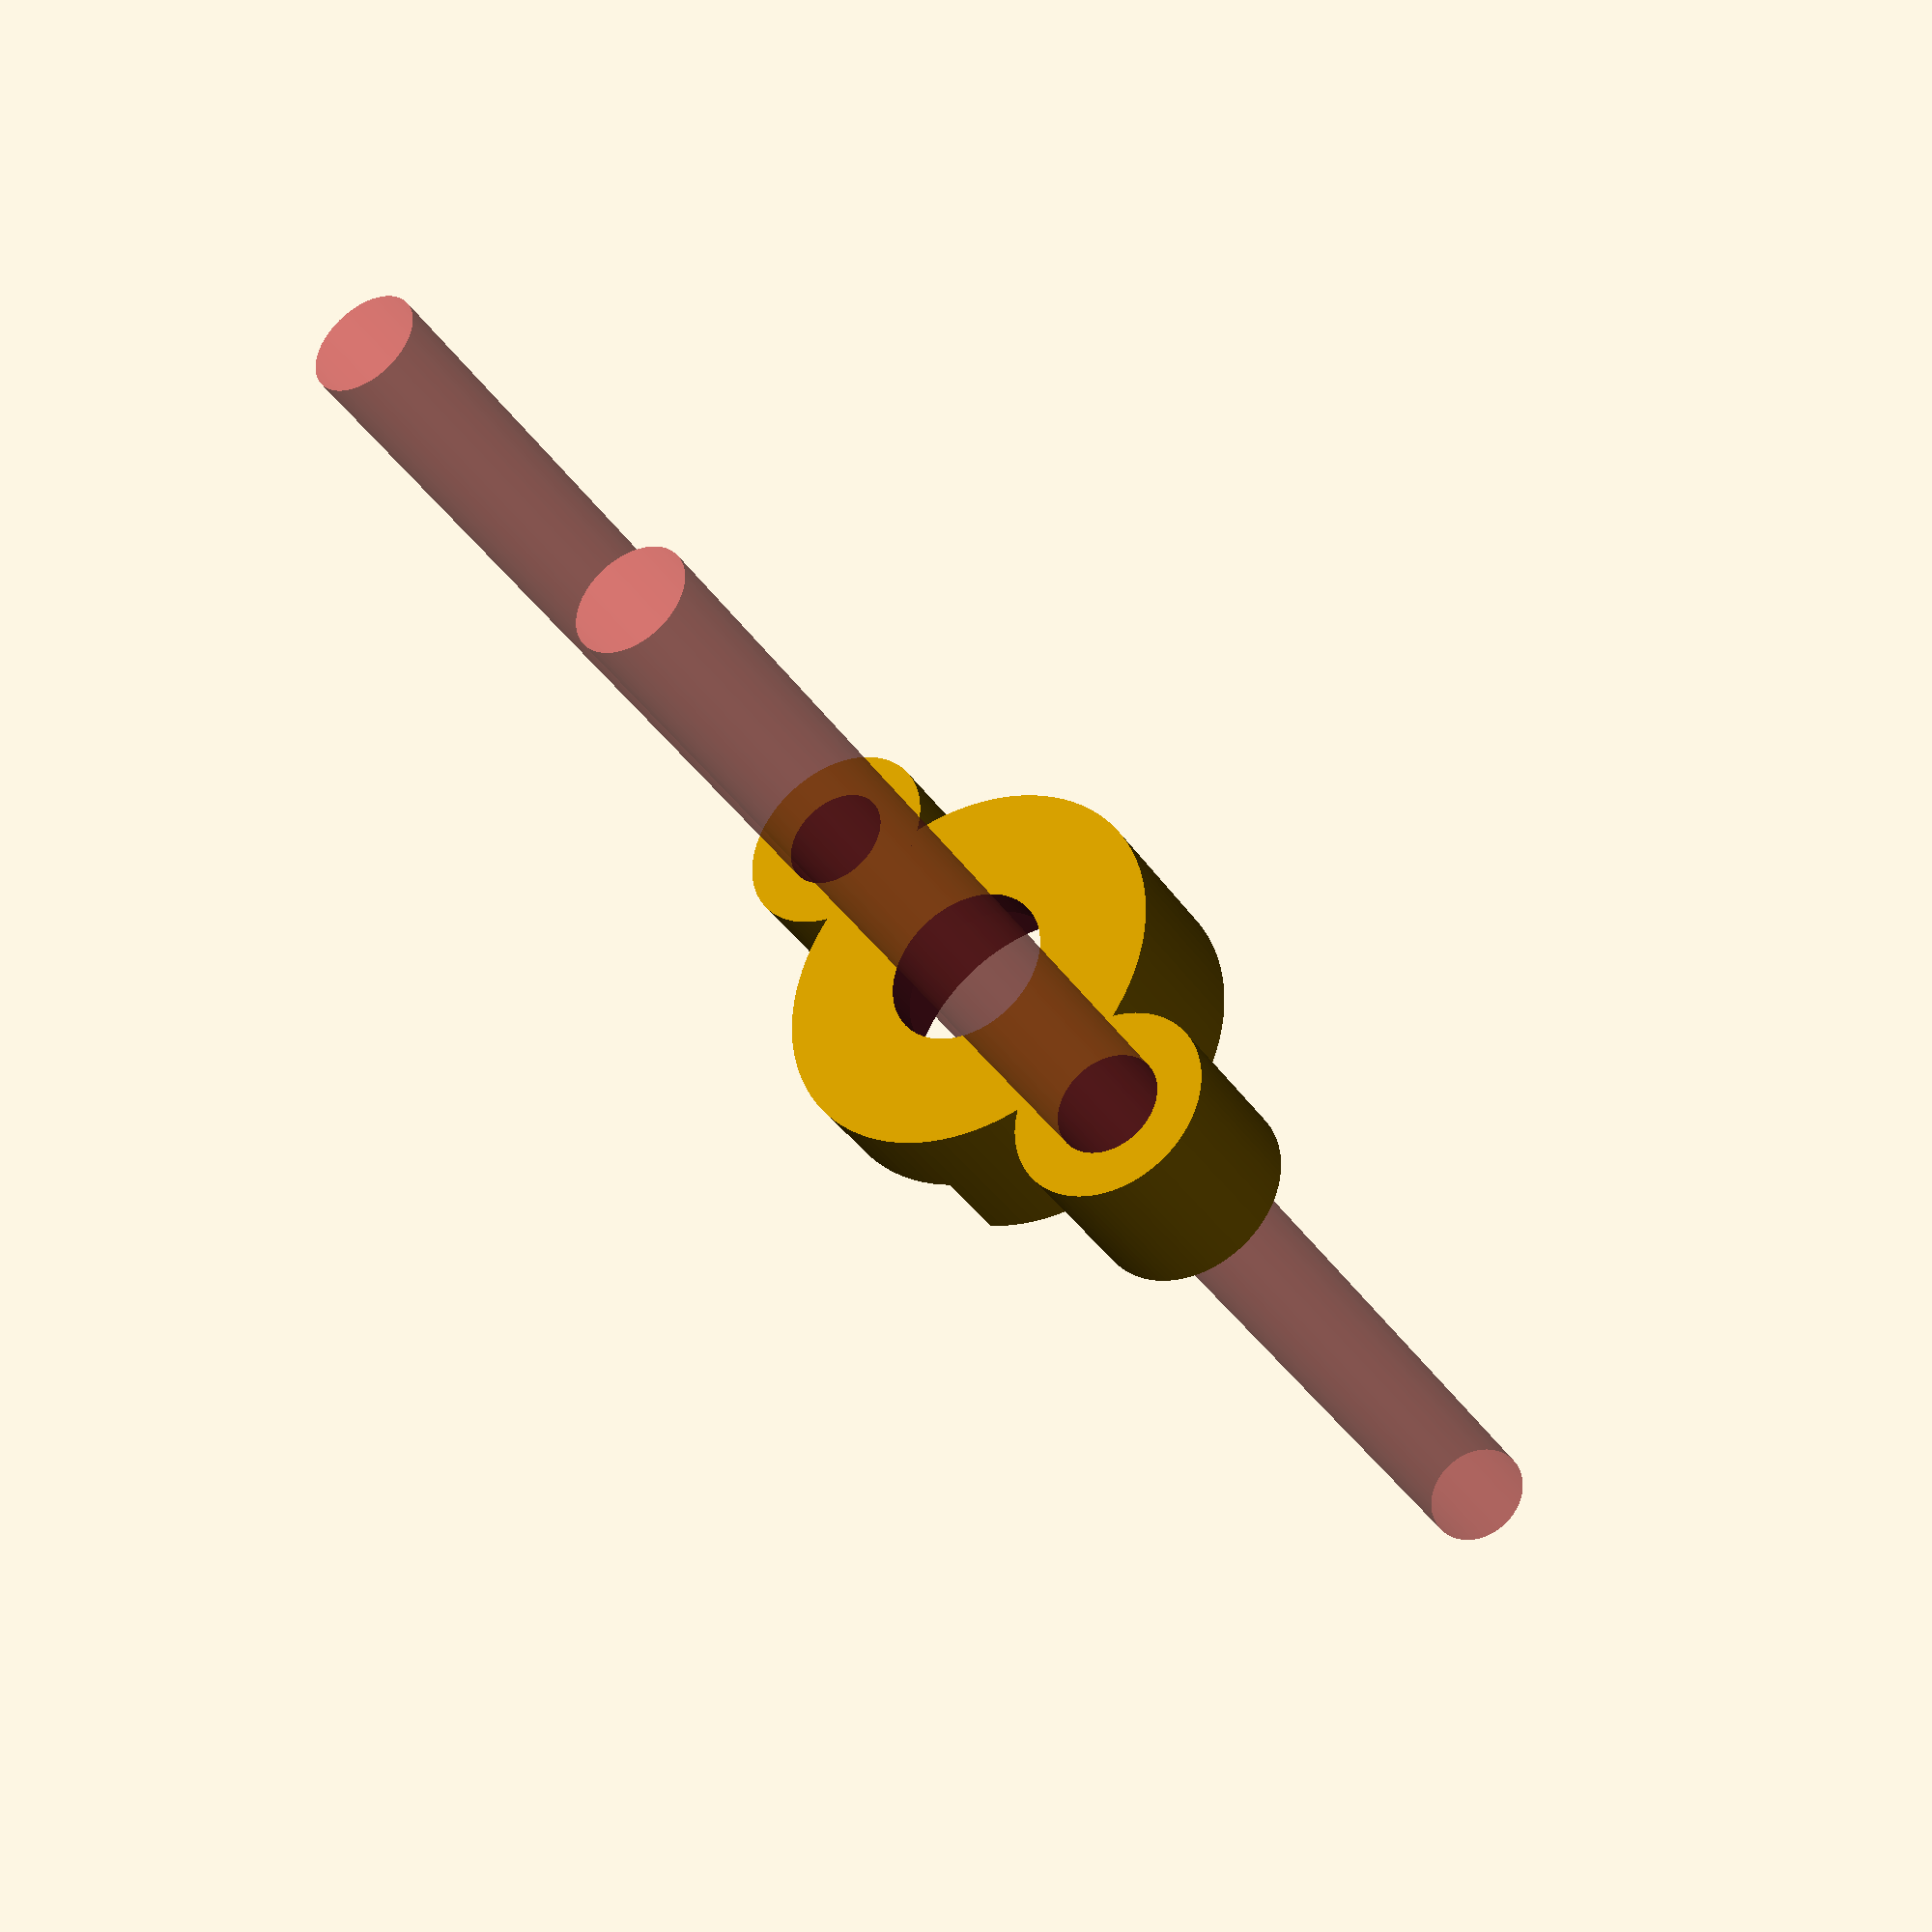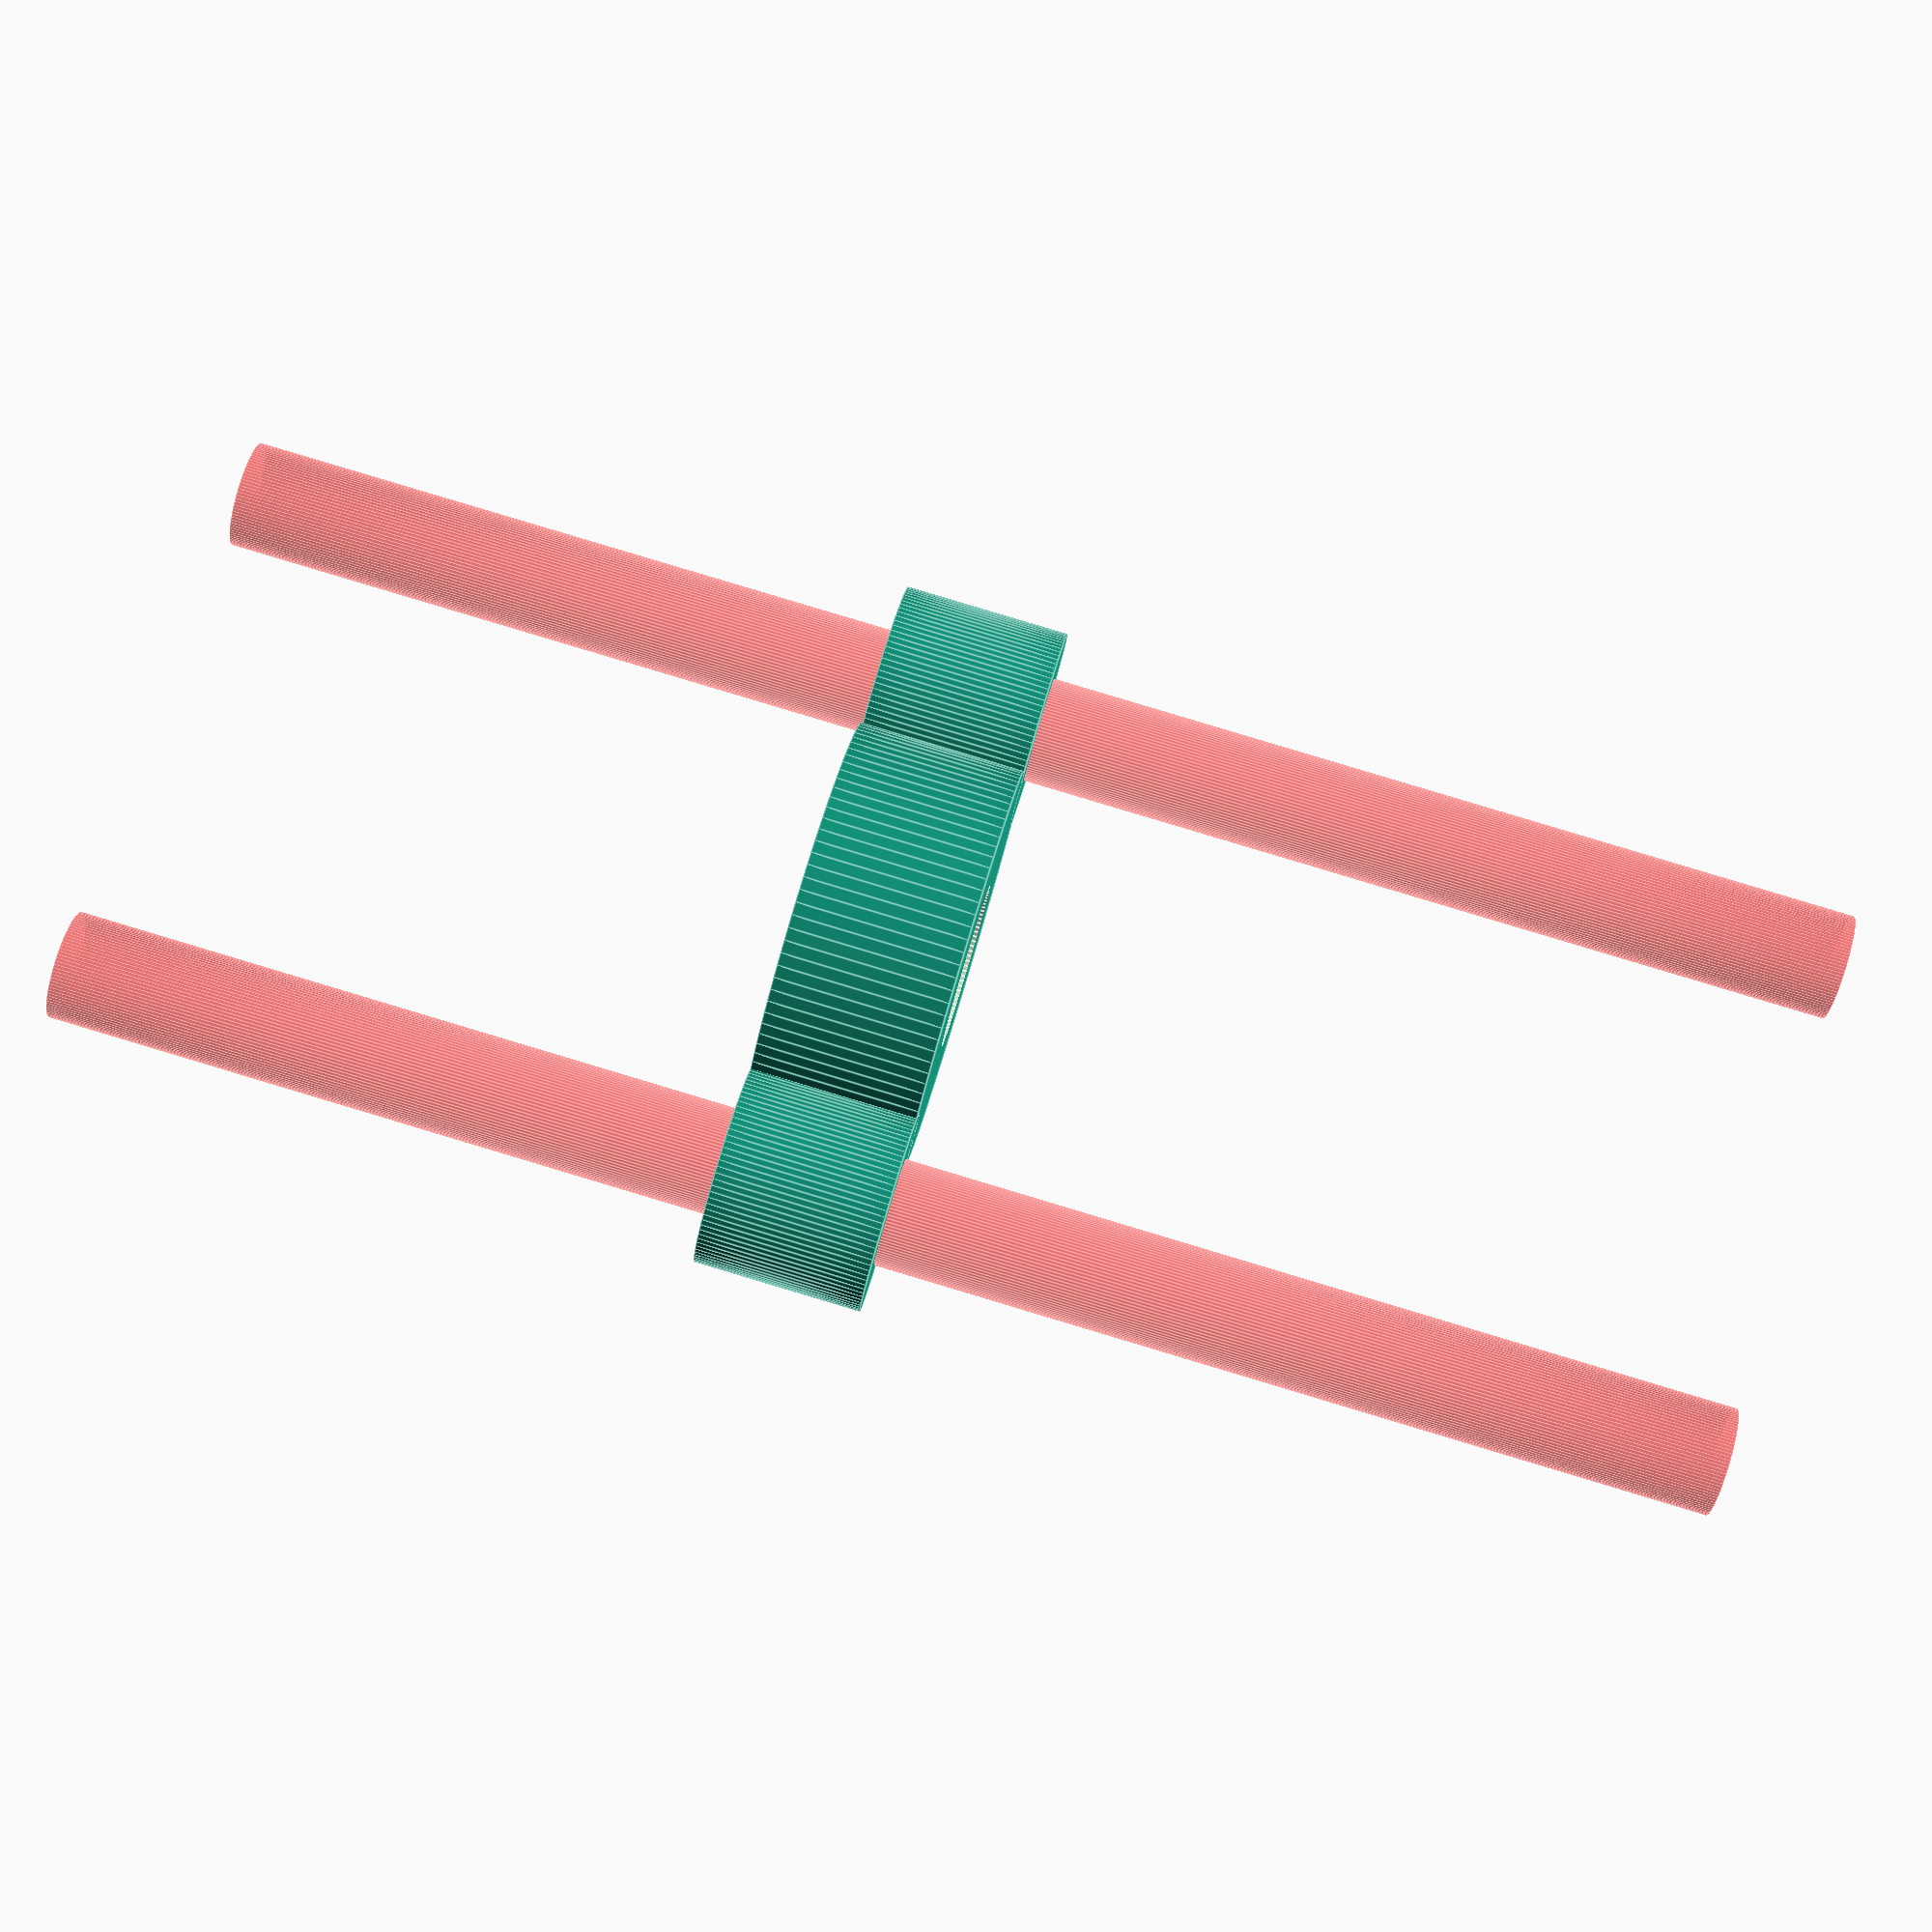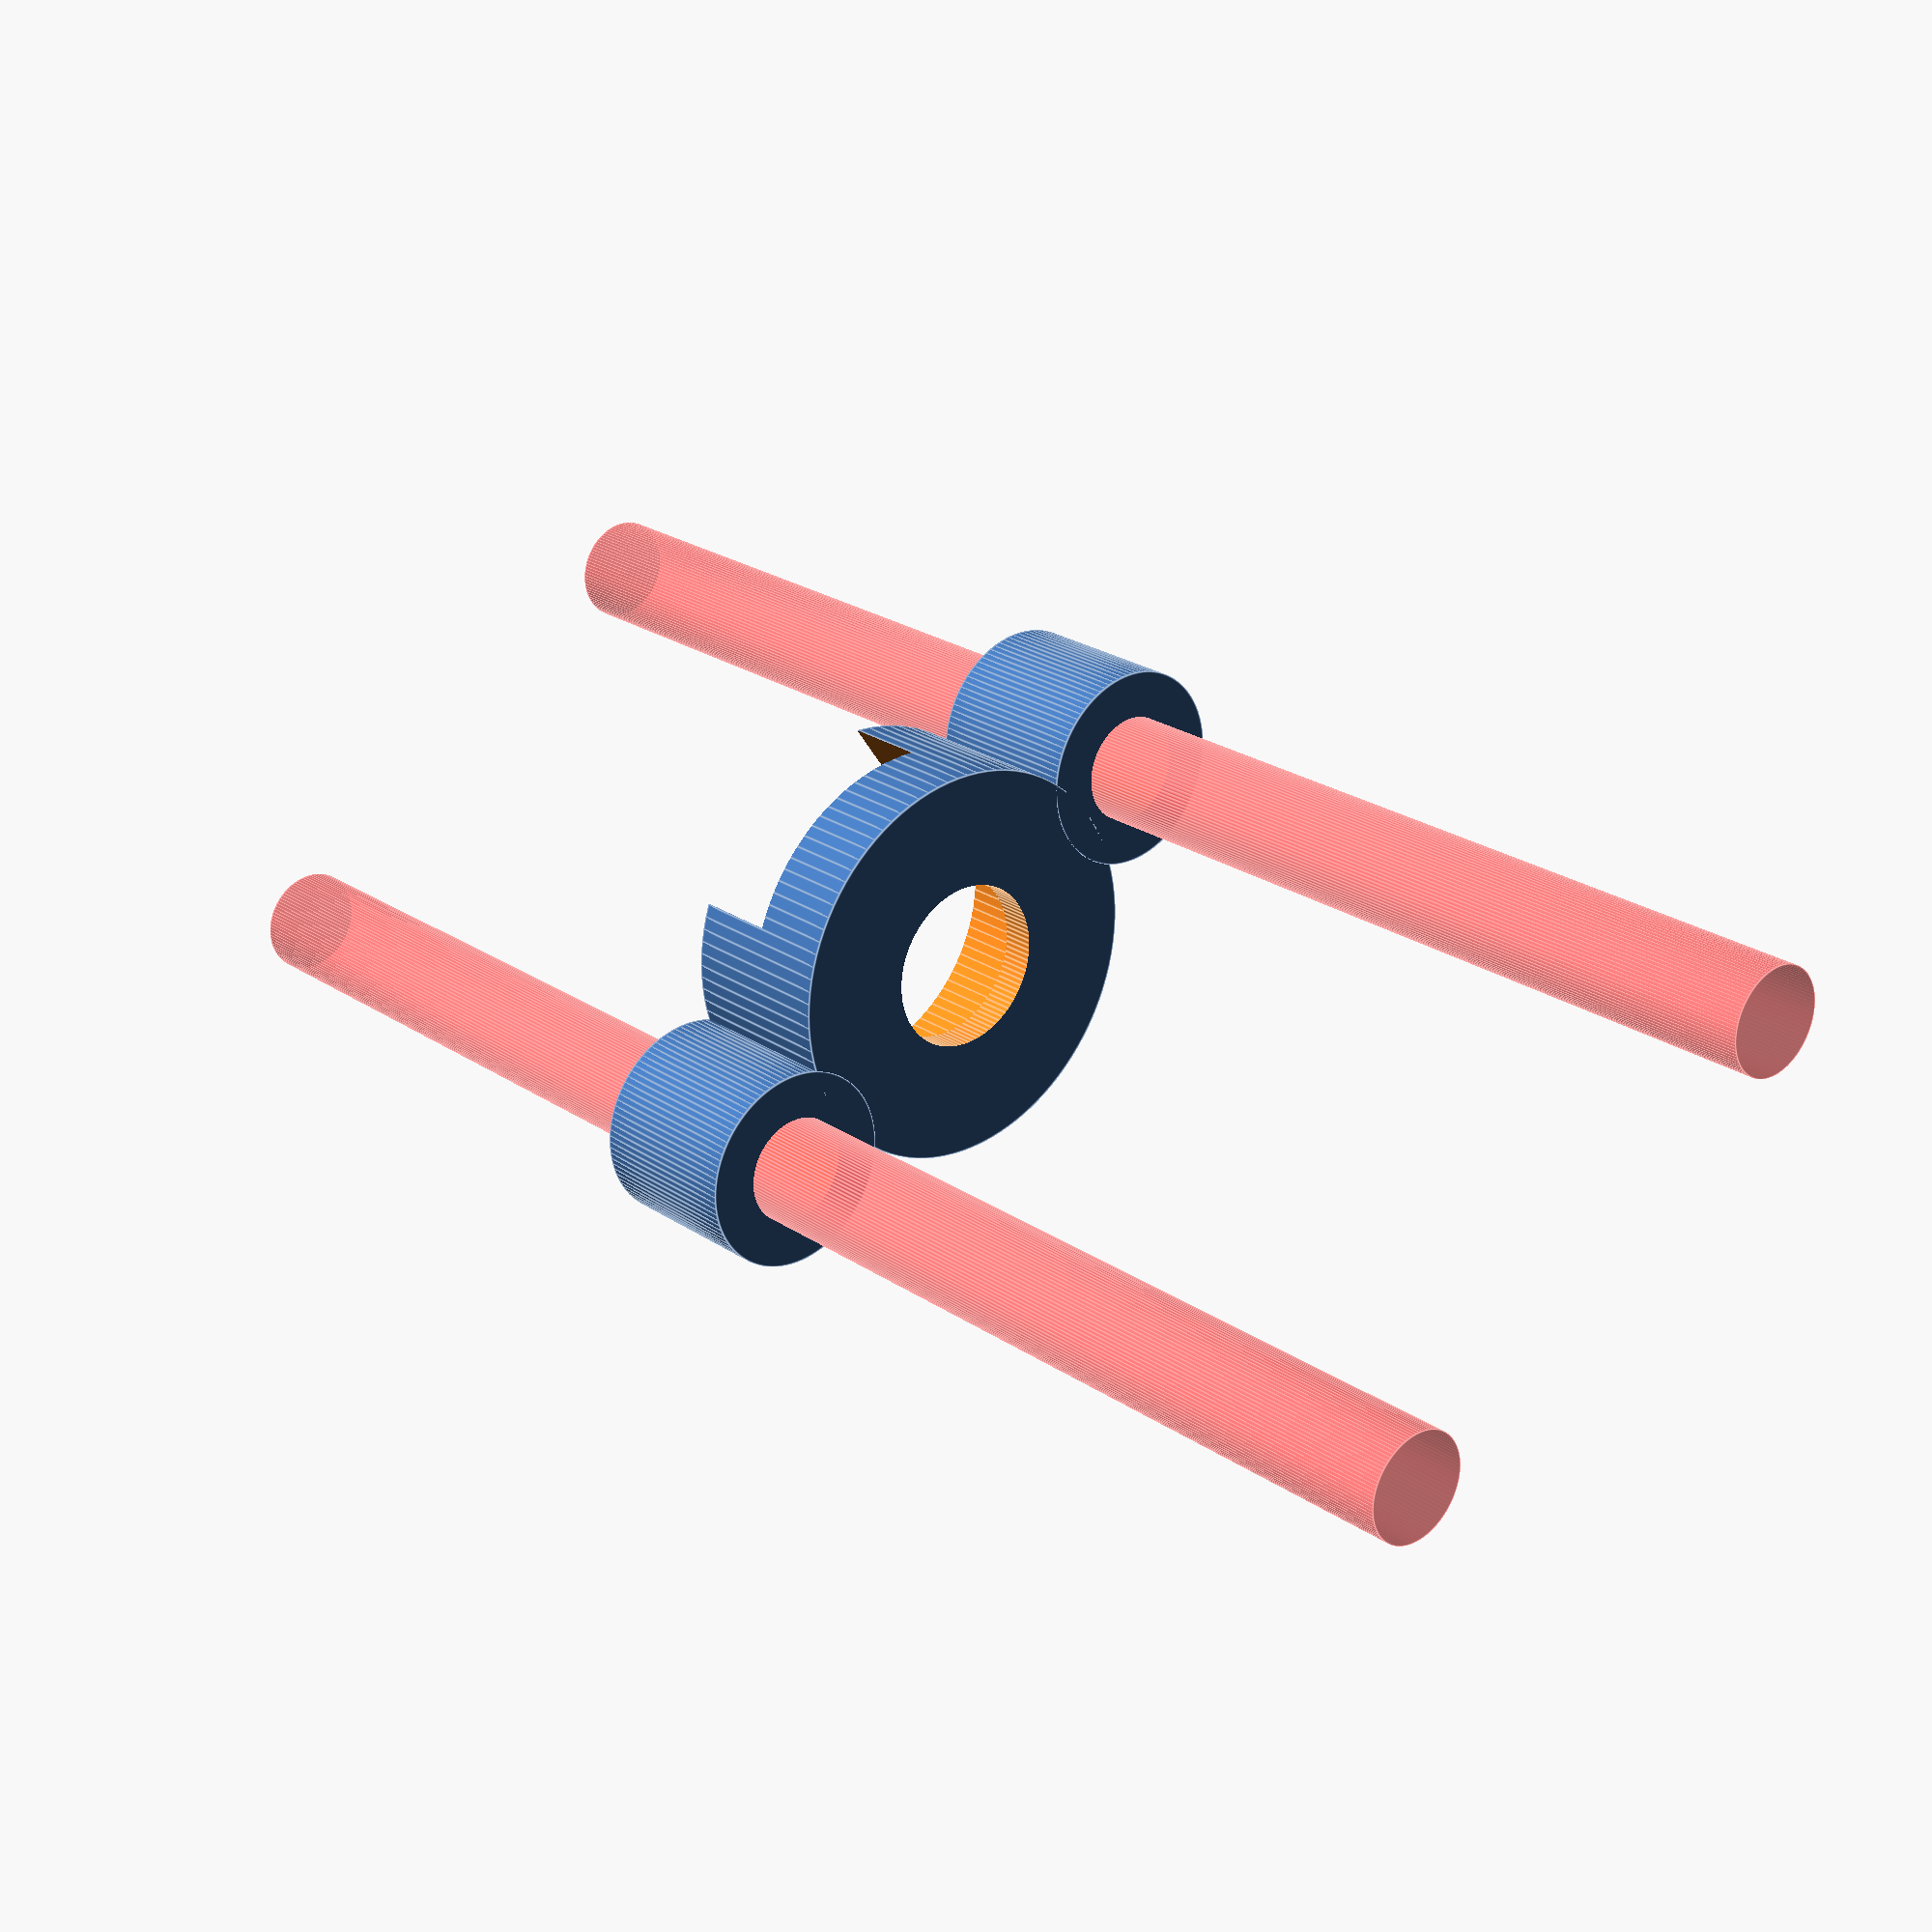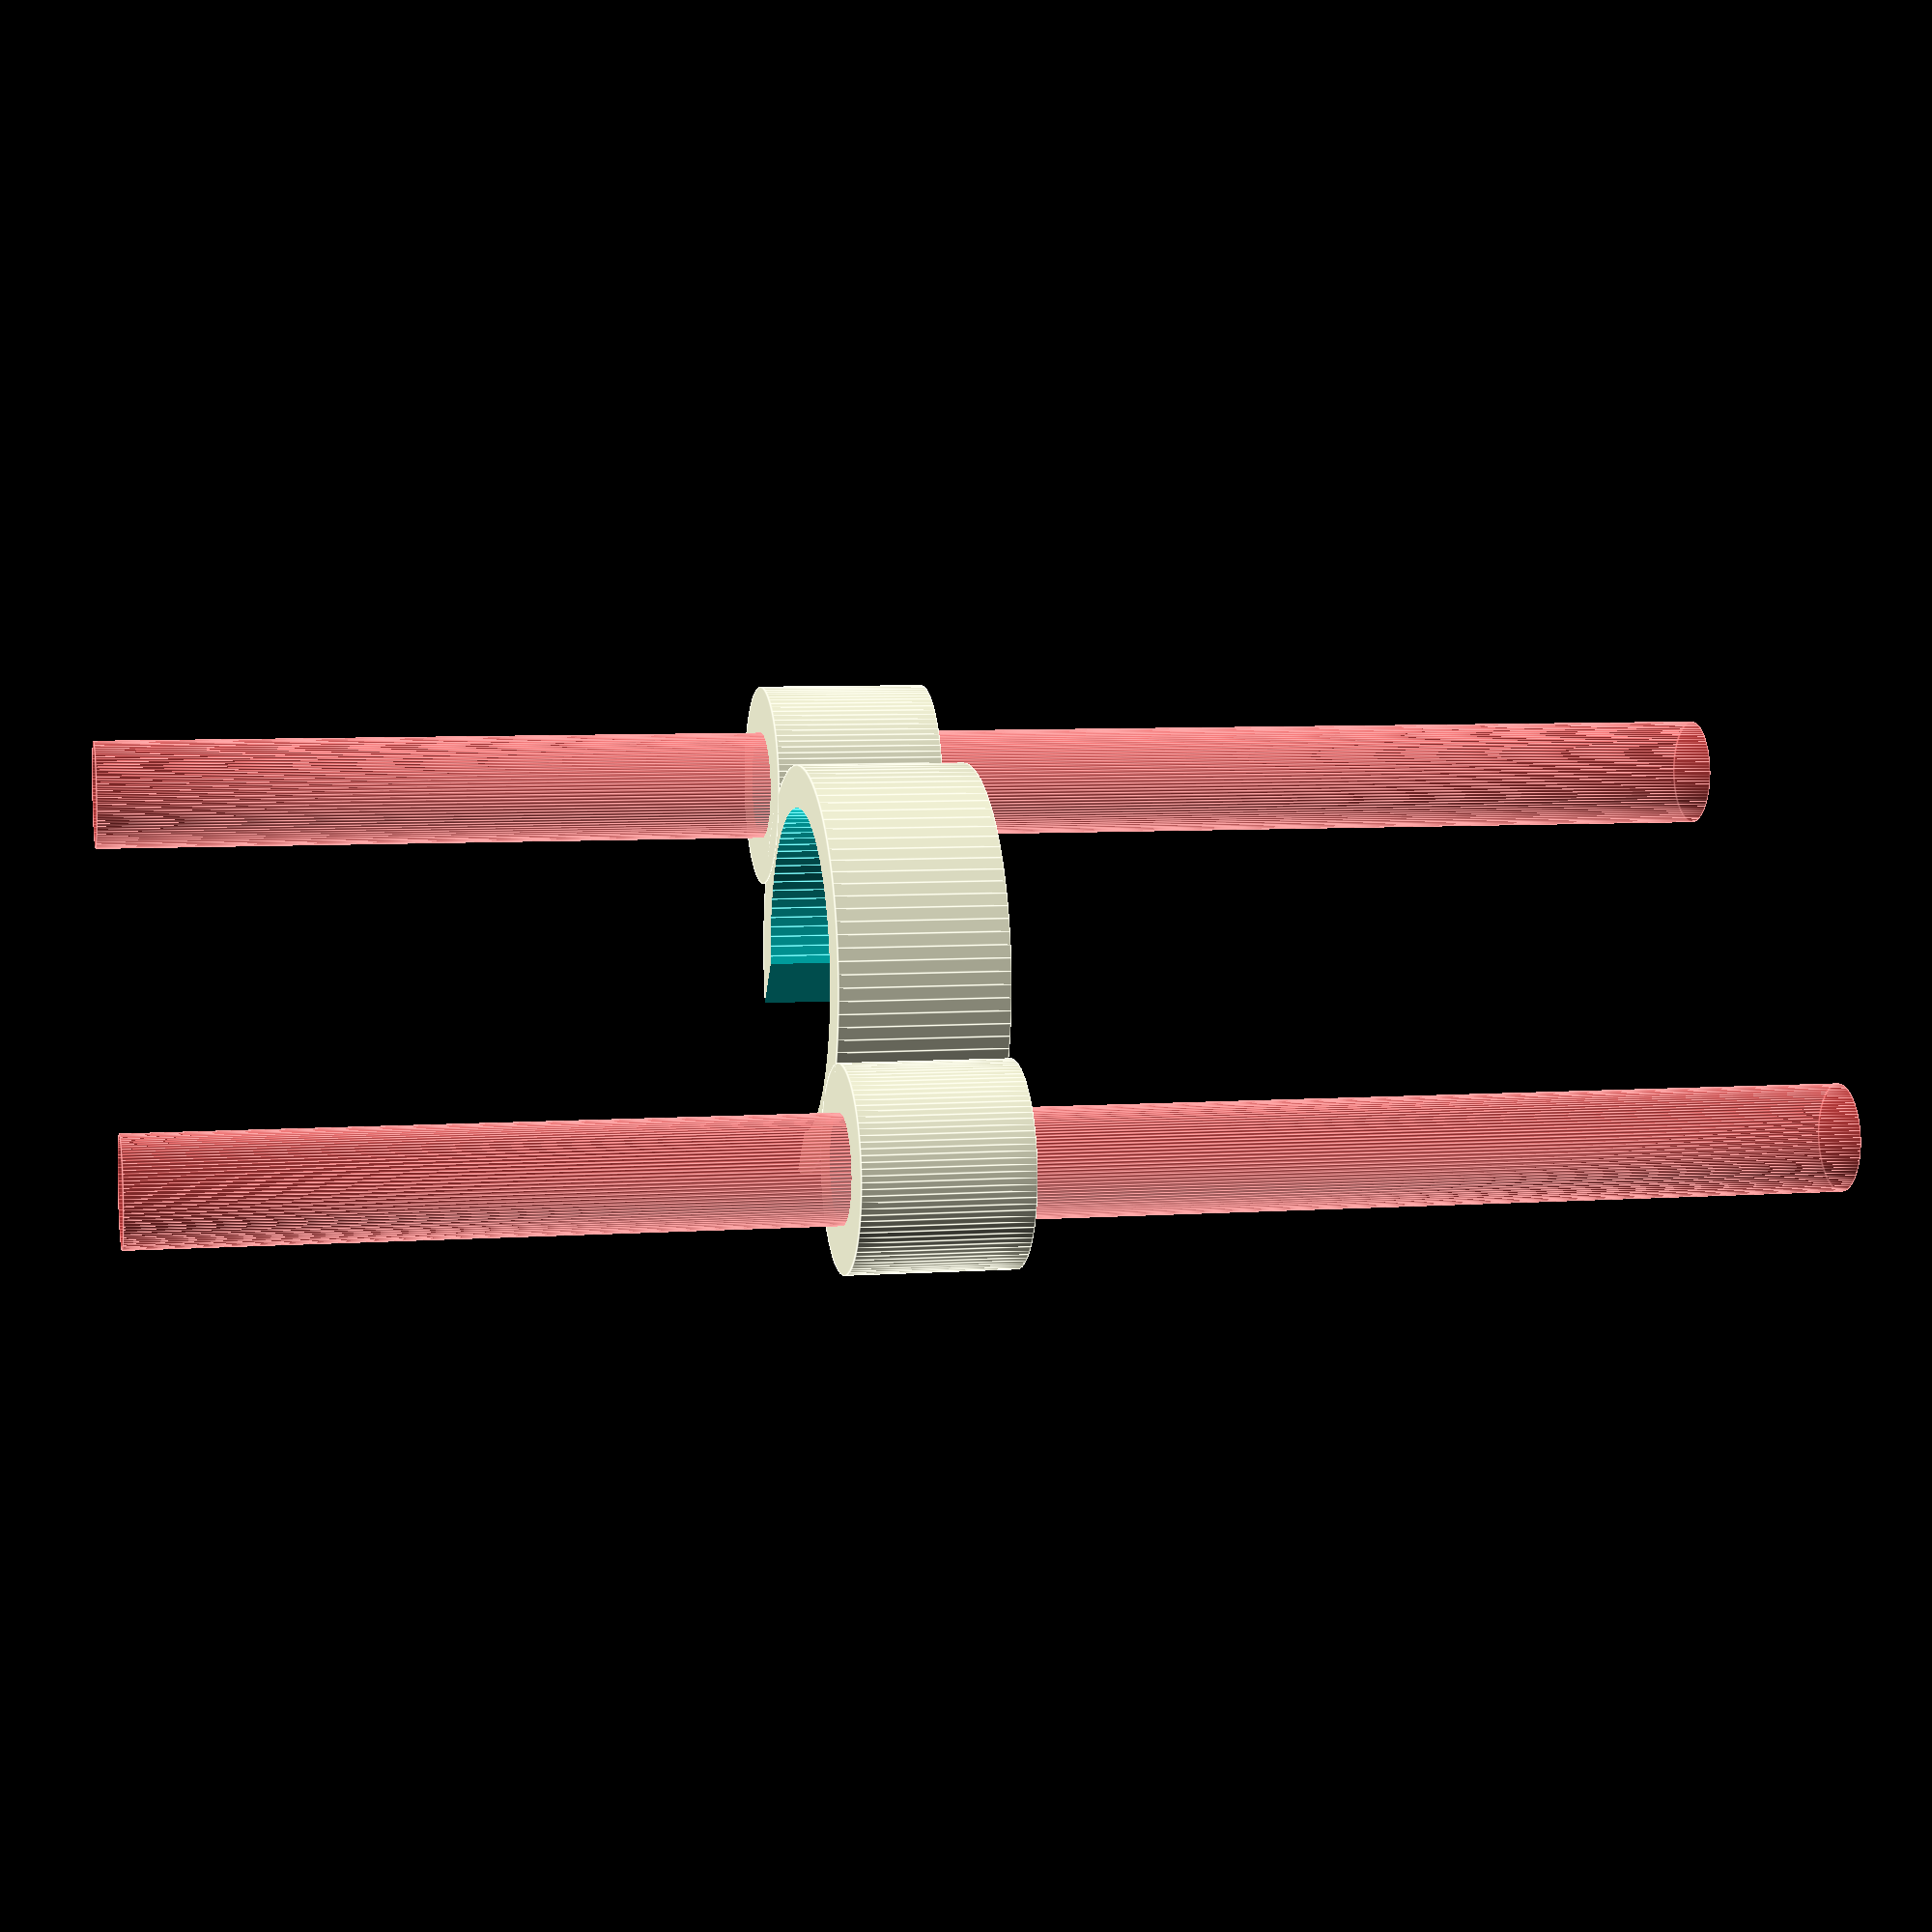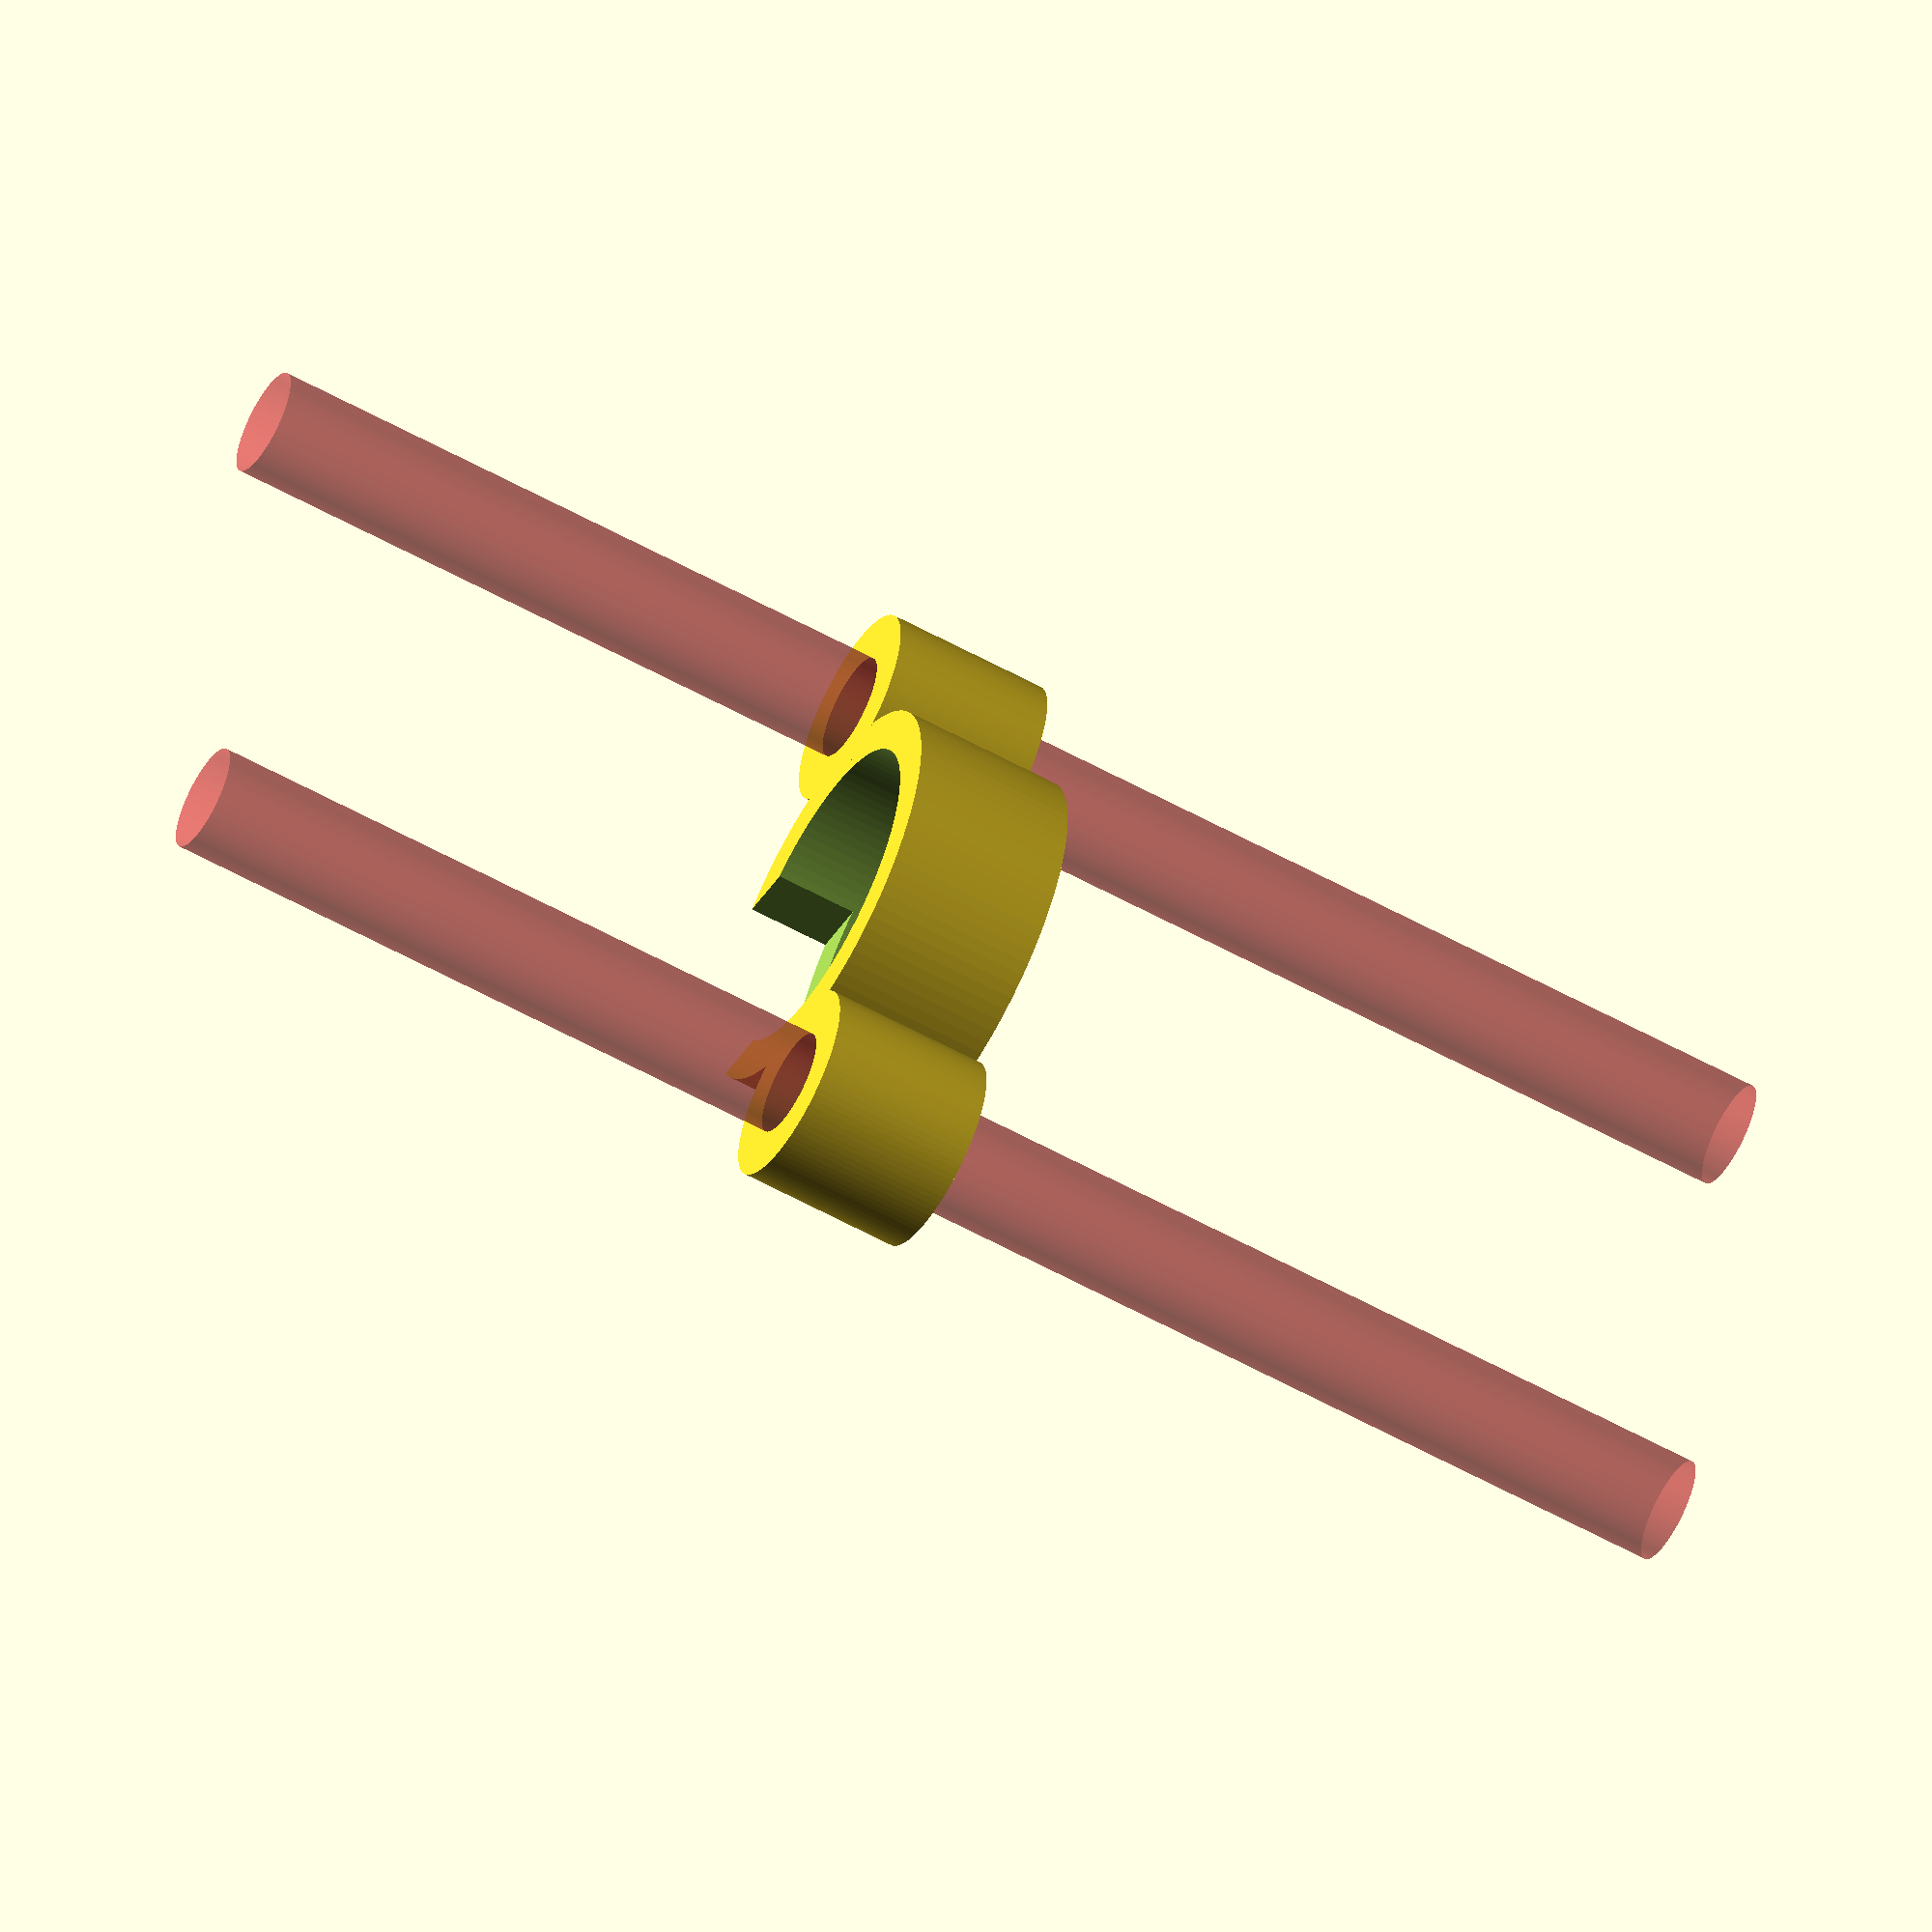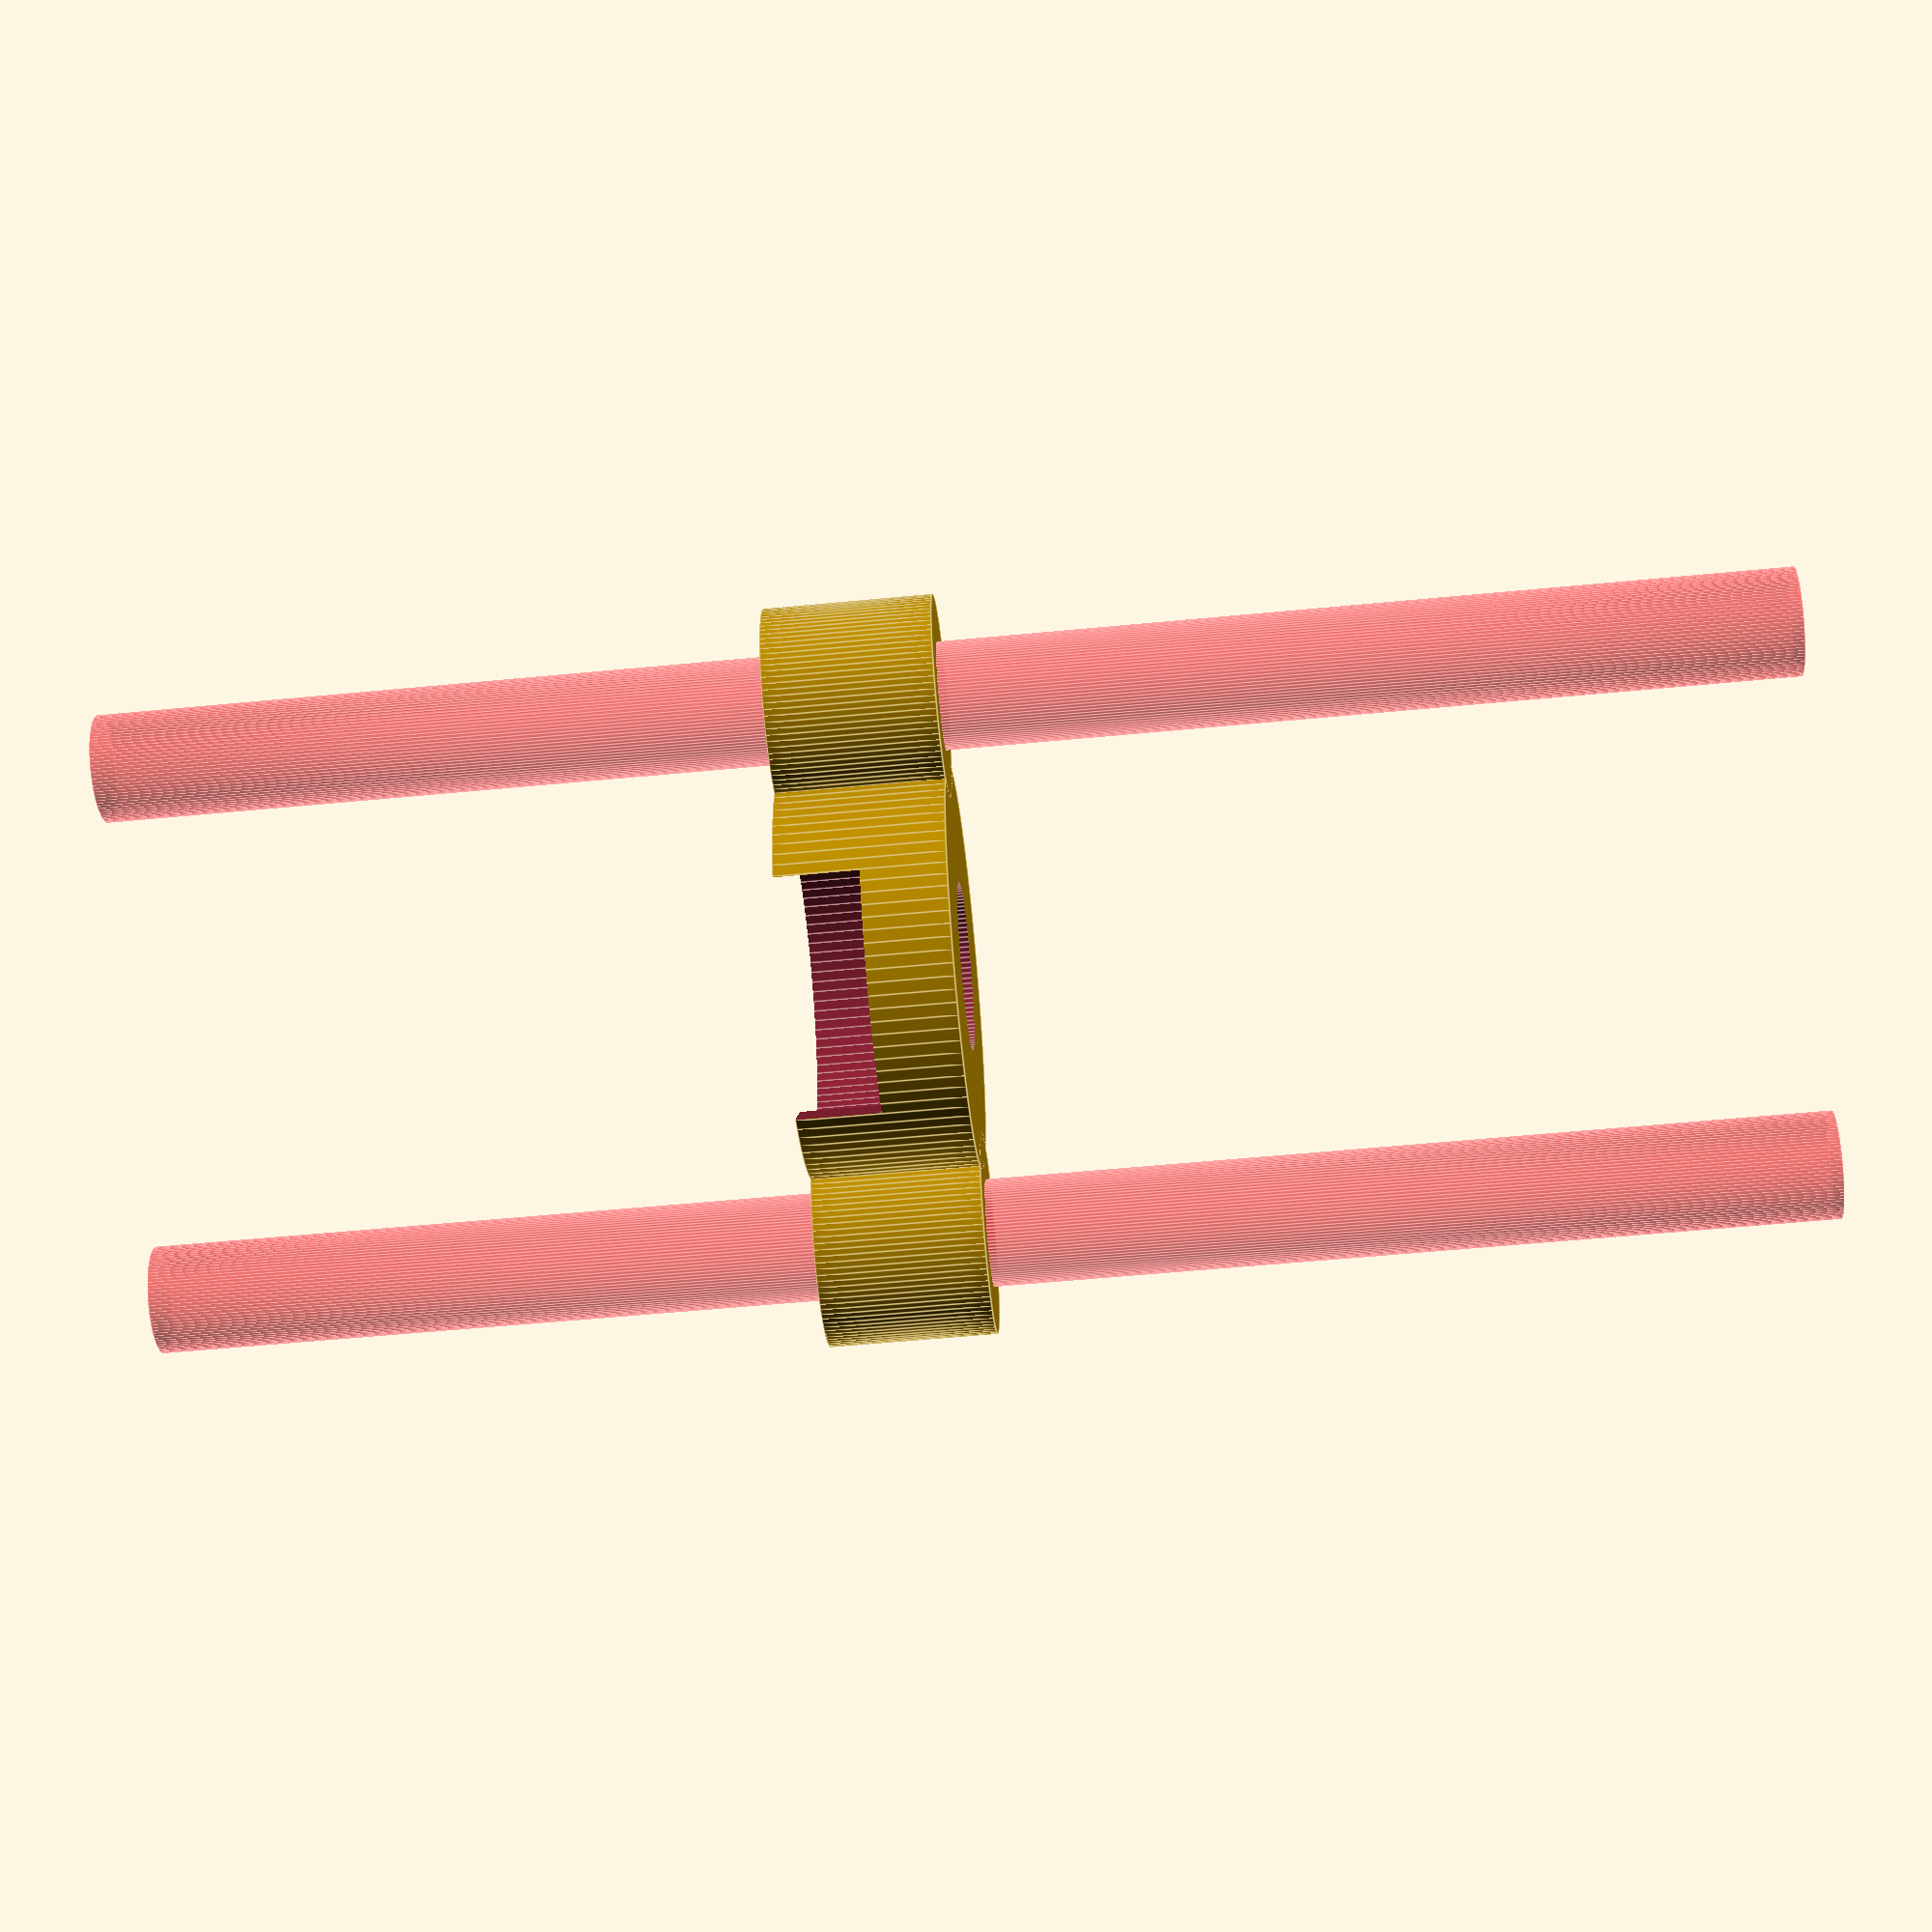
<openscad>

height = 5;

$fn = 100;



difference()
{
  //base body
  union()
  {
    cylinder(d = 12,5, h = height, center = false);
    translate([8, 0, 0])  cylinder(d=6, h=height, center=false);
    translate([-8, 0, 0]) cylinder(d=6, h=height, center=false);
  }

  //Hole for LED light
  cylinder(d = 5.0, h = 50, center = true);
  //Hole for LED body (9.5mm)
  translate([0, 0, 1])  cylinder(d = 9.5, h = 50, center = false);
  //mounting holes M3
  #translate([8, 0, 0])  cylinder(d = 3.2, h = 50, center = true);
  #translate([-8, 0, 0]) cylinder(d = 3.2, h = 50, center = true);

  translate([-3.5, 0, 2.5]) cube([7, 10, 10], center = false);

}


</openscad>
<views>
elev=36.6 azim=125.1 roll=209.5 proj=p view=wireframe
elev=275.1 azim=163.5 roll=106.7 proj=p view=edges
elev=336.9 azim=35.1 roll=138.9 proj=p view=edges
elev=354.1 azim=218.8 roll=77.5 proj=p view=edges
elev=57.0 azim=282.9 roll=59.9 proj=o view=solid
elev=55.7 azim=151.8 roll=95.8 proj=p view=edges
</views>
